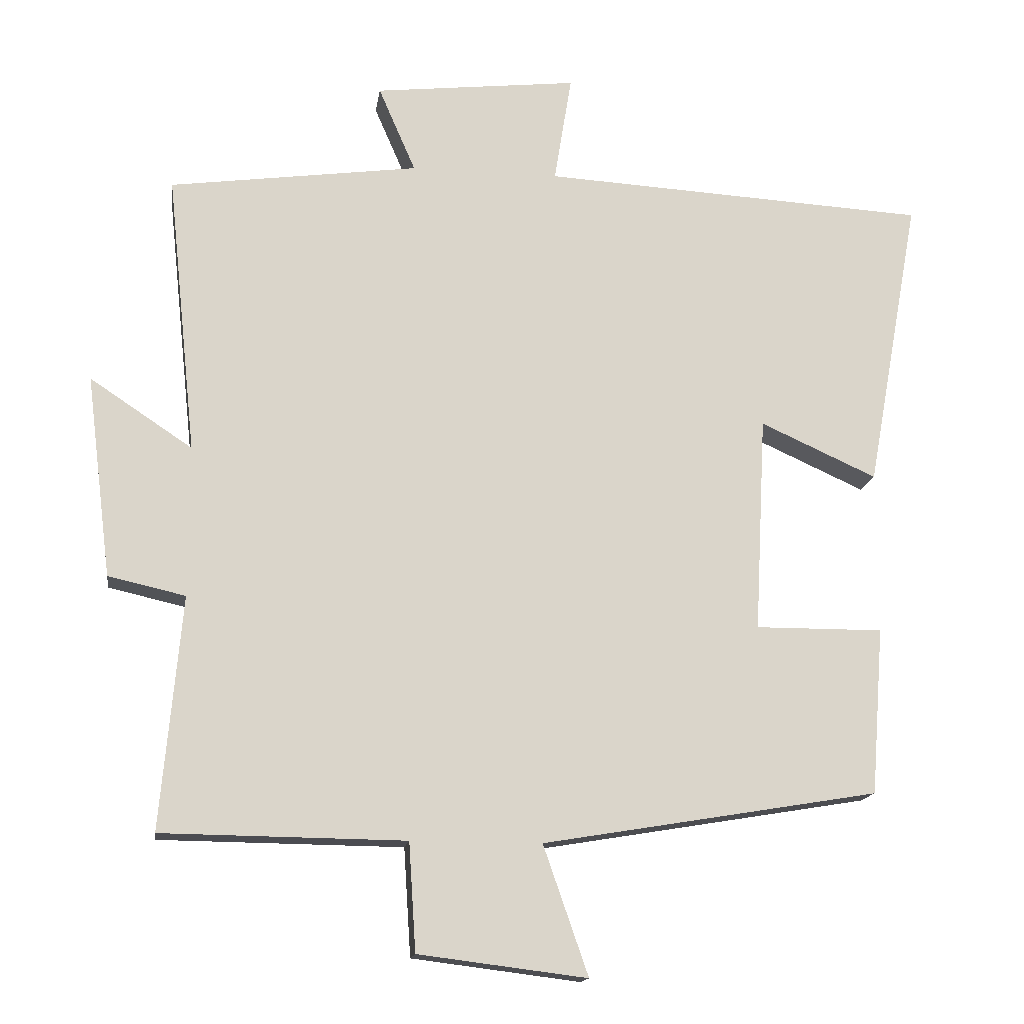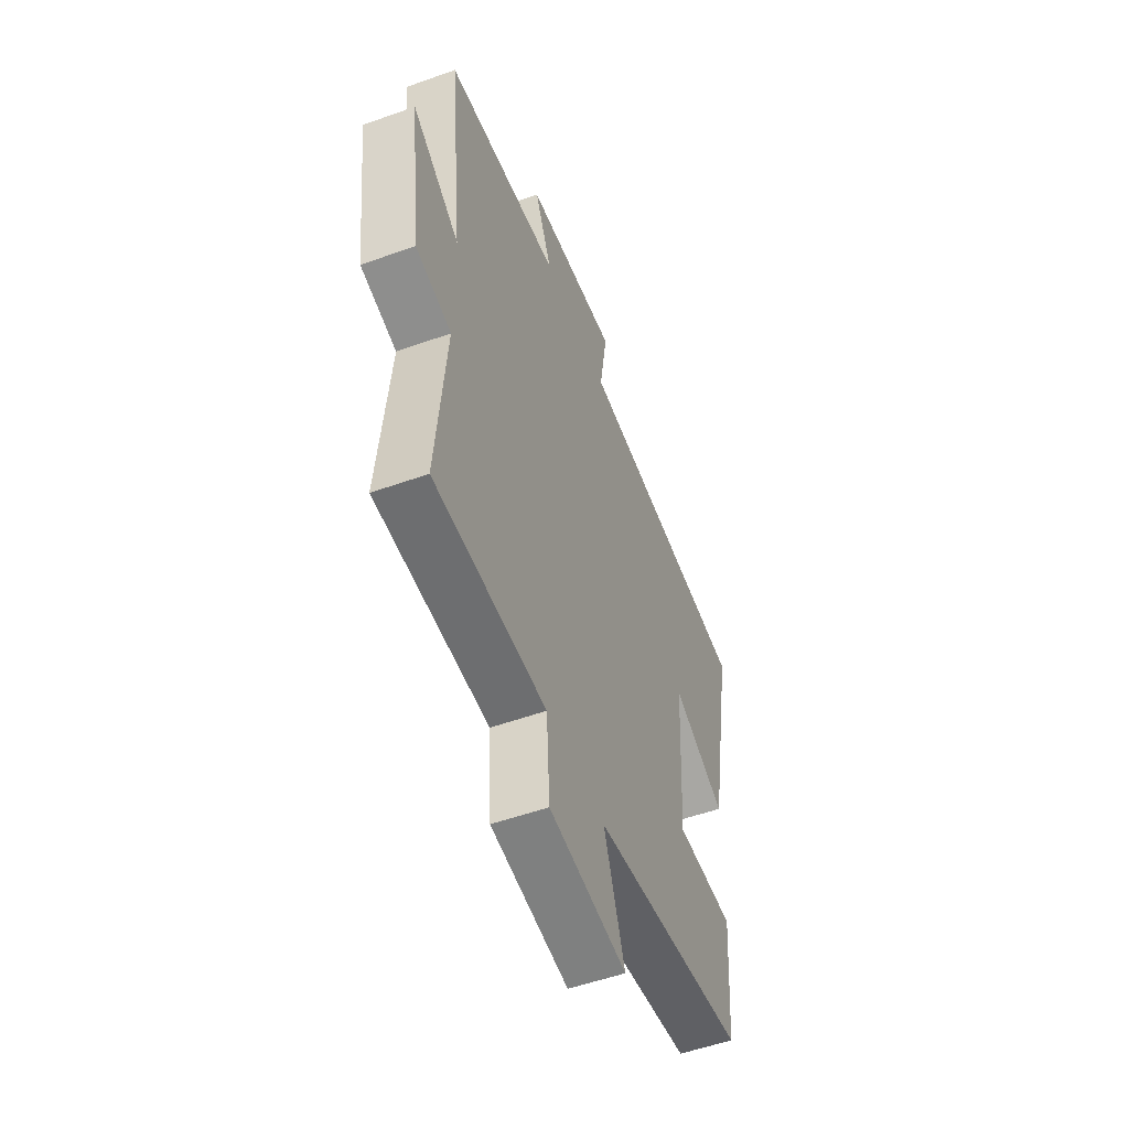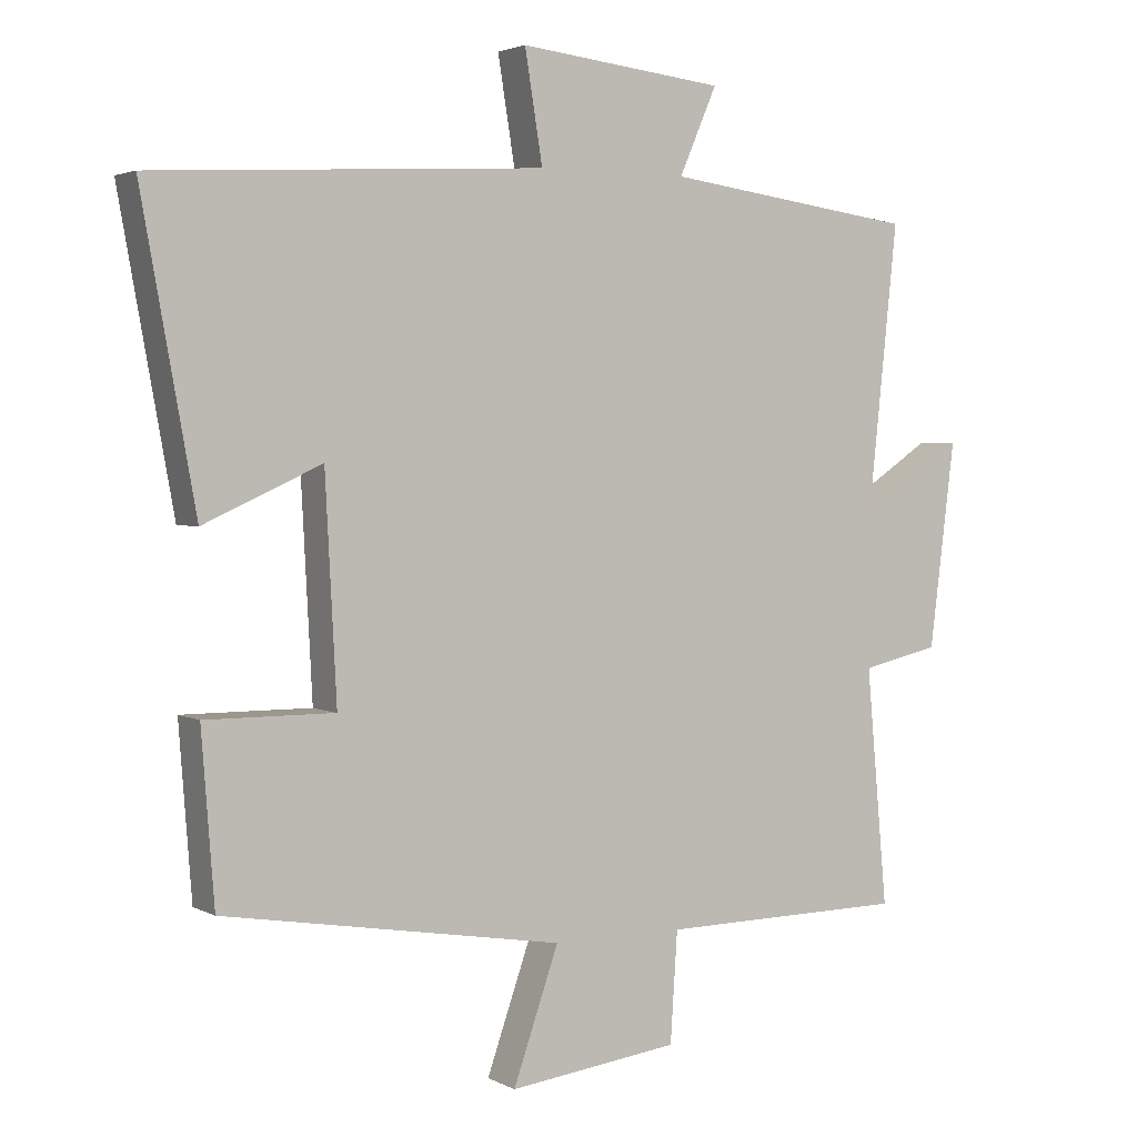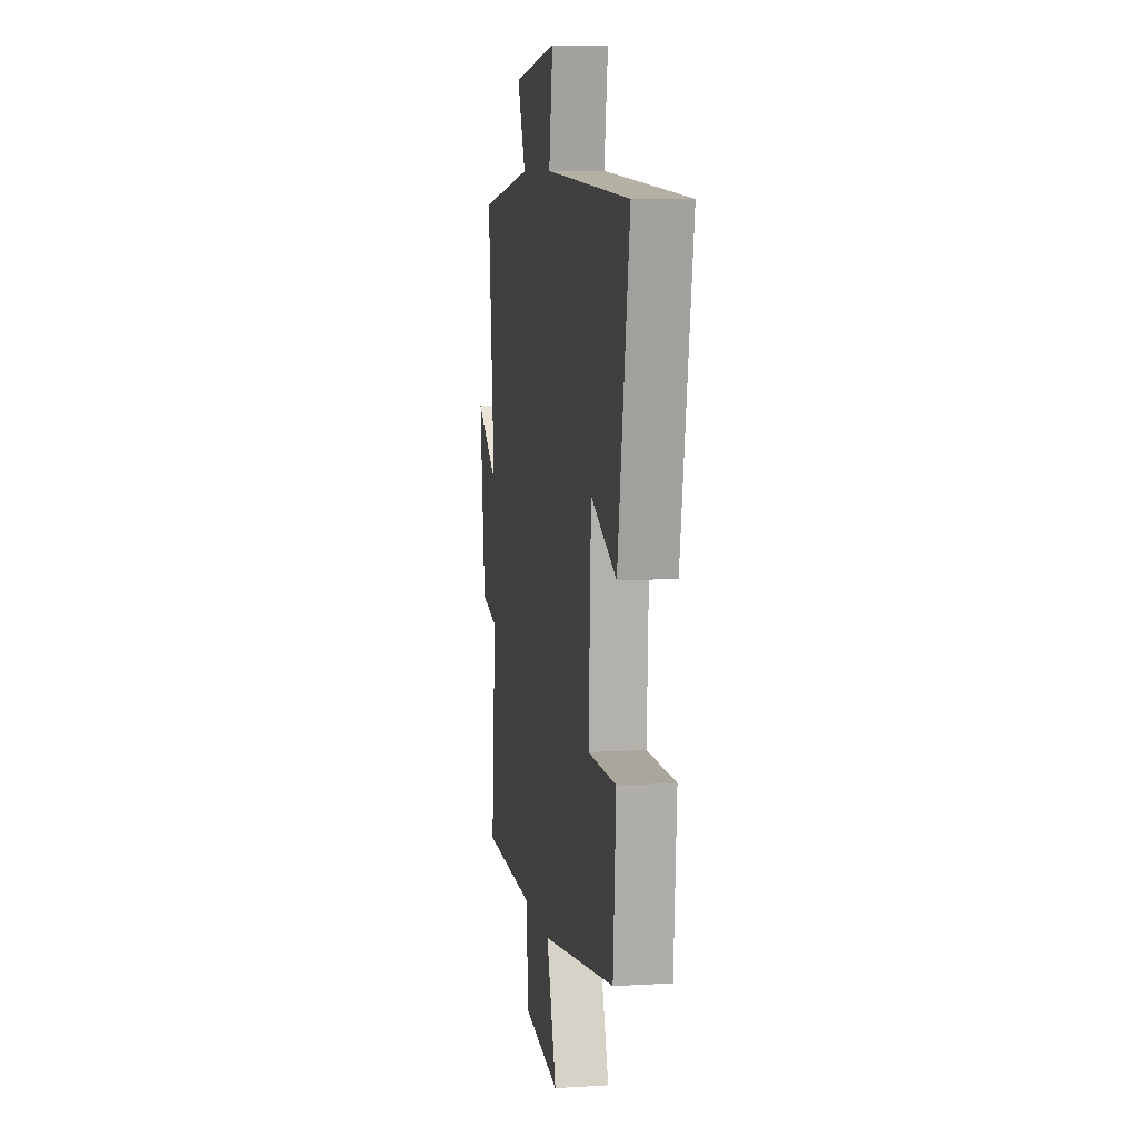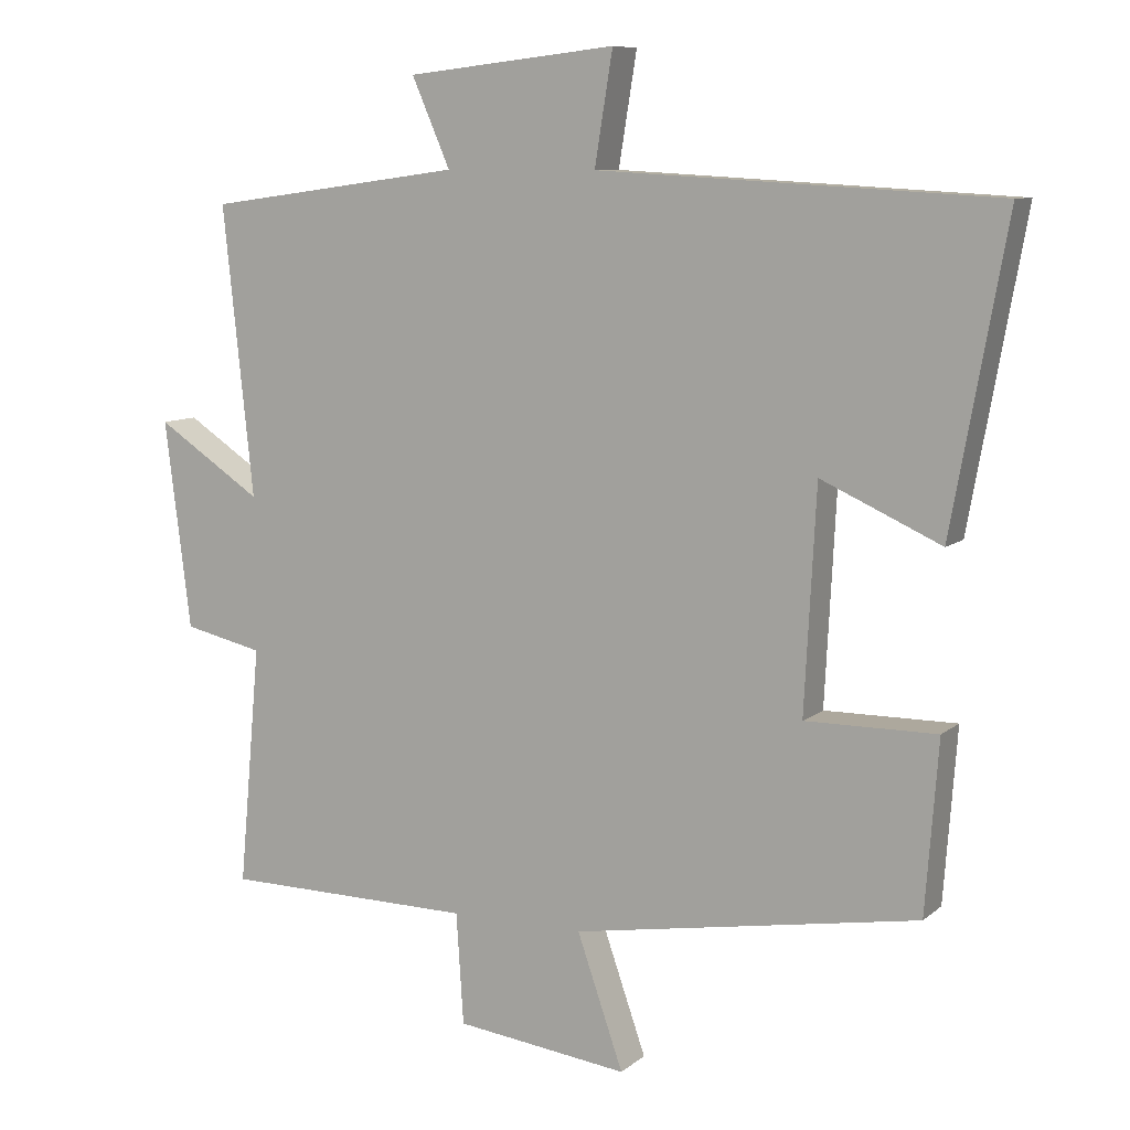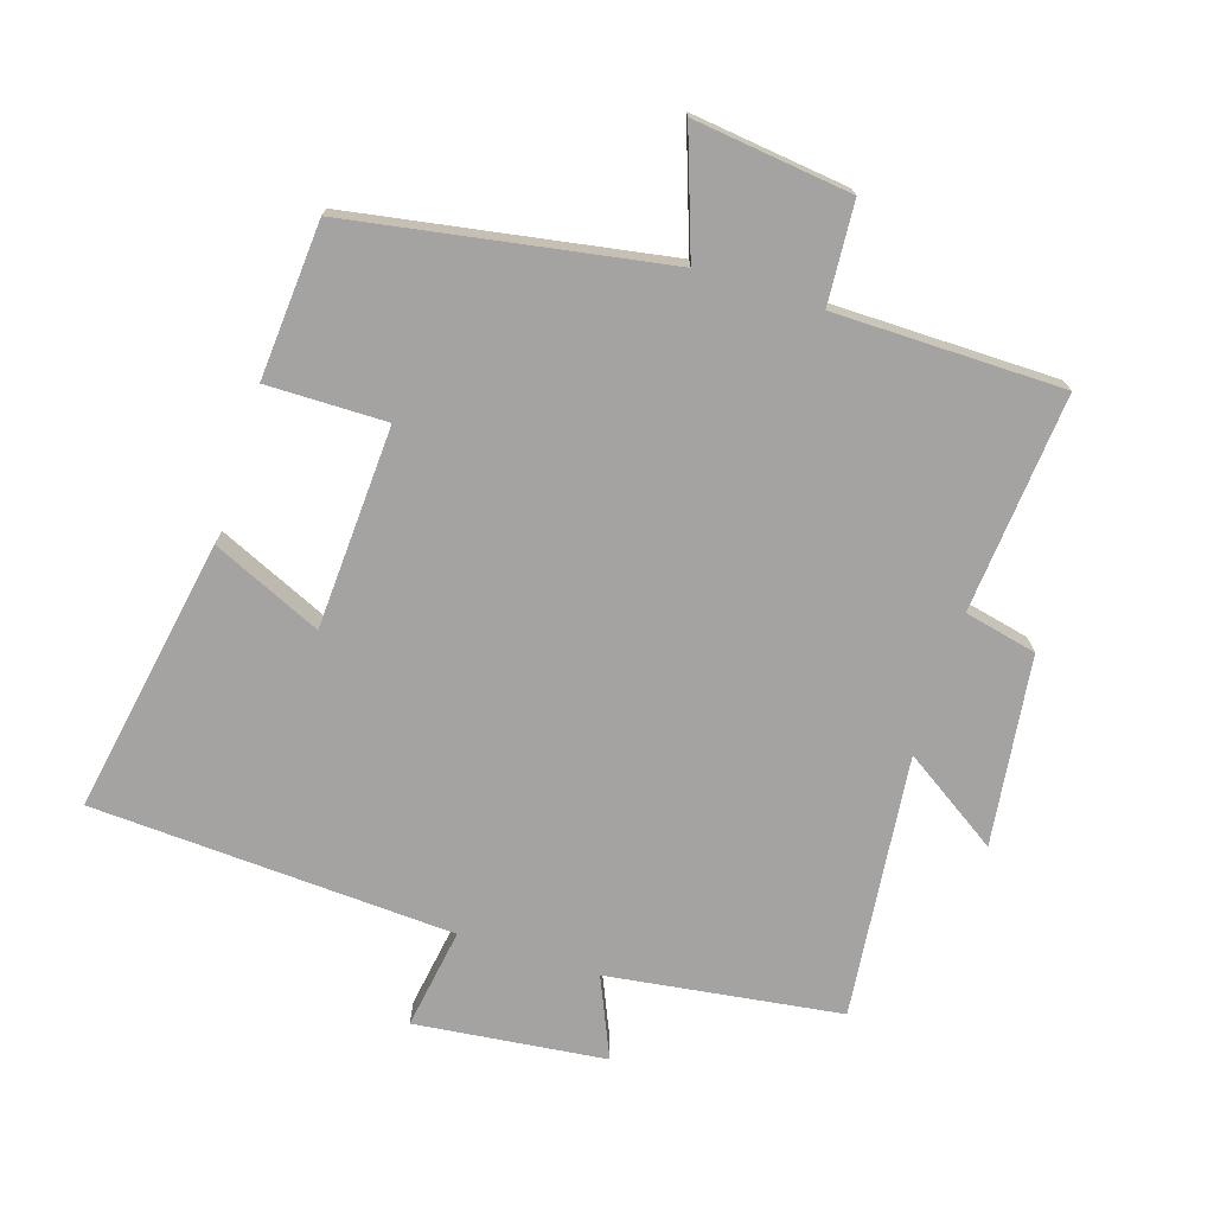
<metadata>
{"format":"obj","ext":"obj","renderer":"f3d","projection":"perspective","resolution":1024,"background":"white","views":[{"elev":-15.3,"azim":-8.1,"up":"+Z"},{"elev":-53.6,"azim":-69.1,"up":"+Z"},{"elev":2.8,"azim":149.2,"up":"+Z"},{"elev":8.3,"azim":80.6,"up":"+Z"},{"elev":8.9,"azim":27.1,"up":"+Z"},{"elev":-73.1,"azim":162.5,"up":"+Y"}]}
</metadata>
<code>
v 0.576 0.07 0.469
v 0.5 0.07 0.05
v 0.334 0.07 0.125
v 0.318 0.07 -0.183
v 0.5 0.07 -0.182
v 0.482 0.07 -0.42
v 0.003 0.07 -0.5
v 0.067 0.07 -0.684
v -0.173 0.07 -0.654
v -0.183 0.07 -0.5
v -0.53 0.07 -0.496
v -0.5 0.07 -0.164
v -0.61 0.07 -0.139
v -0.646 0.07 0.149
v -0.5 0.07 0.052
v -0.542 0.07 0.452
v -0.187 0.07 0.5
v -0.24 0.07 0.622
v 0.05 0.07 0.654
v 0.025 0.07 0.5
v 0.576 0 0.469
v 0.5 0 0.05
v 0.334 0 0.125
v 0.318 0 -0.183
v 0.5 0 -0.182
v 0.482 0 -0.42
v 0.003 0 -0.5
v 0.067 0 -0.684
v -0.173 0 -0.654
v -0.183 0 -0.5
v -0.53 0 -0.496
v -0.5 0 -0.164
v -0.61 0 -0.139
v -0.646 0 0.149
v -0.5 0 0.052
v -0.542 0 0.452
v -0.187 0 0.5
v -0.24 0 0.622
v 0.05 0 0.654
v 0.025 0 0.5
f 17 18 19 20
f 15 16 17 20
f 15 20 1
f 12 13 14 15
f 12 15 1
f 10 11 12 1
f 7 8 9 10
f 4 5 6 7
f 3 4 7 10
f 1 2 3
f 1 3 10
f 40 39 38 37
f 40 37 36 35
f 21 40 35
f 35 34 33 32
f 21 35 32
f 21 32 31 30
f 30 29 28 27
f 27 26 25 24
f 30 27 24 23
f 23 22 21
f 30 23 21
f 1 21 22 2
f 2 22 23 3
f 3 23 24 4
f 4 24 25 5
f 5 25 26 6
f 6 26 27 7
f 7 27 28 8
f 8 28 29 9
f 9 29 30 10
f 10 30 31 11
f 11 31 32 12
f 12 32 33 13
f 13 33 34 14
f 14 34 35 15
f 15 35 36 16
f 16 36 37 17
f 17 37 38 18
f 18 38 39 19
f 19 39 40 20
f 20 40 21 1

</code>
